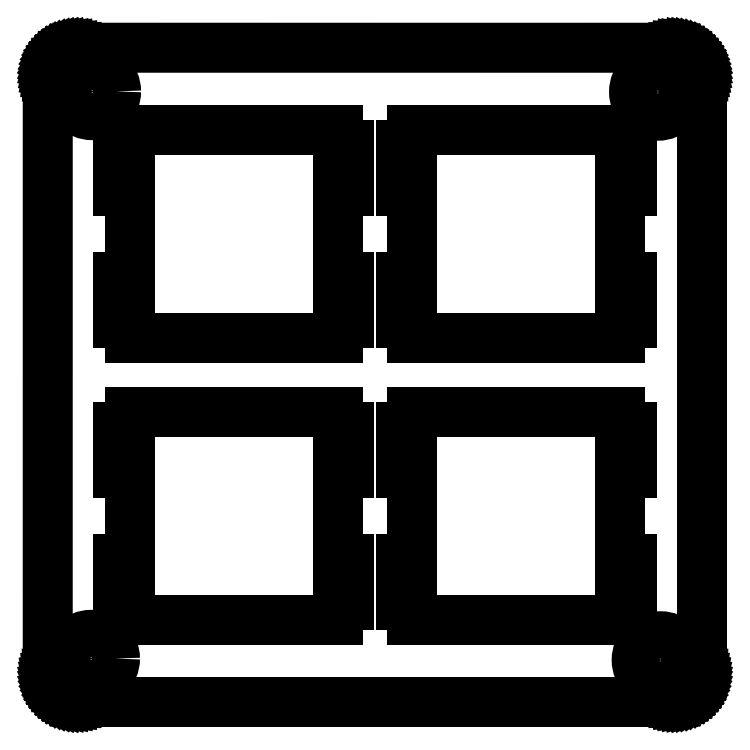
<metadata>
{"format":"dxf","ext":"dxf","renderer":"ezdxf+matplotlib","layout":"modelspace","background":"white","min_lineweight":24,"dpi":150}
</metadata>
<code>
0
SECTION
2
ENTITIES
0
LINE
8
0
10
42.2
20
44.19
30
0
11
42.35
21
44.18
31
0
0
LINE
8
0
10
42.35
20
44.18
30
0
11
42.51
21
44.16
31
0
0
LINE
8
0
10
42.51
20
44.16
30
0
11
42.66
21
44.13
31
0
0
LINE
8
0
10
42.66
20
44.13
30
0
11
42.81
21
44.09
31
0
0
LINE
8
0
10
42.81
20
44.09
30
0
11
42.96
21
44.04
31
0
0
LINE
8
0
10
42.96
20
44.04
30
0
11
43.1
21
43.97
31
0
0
LINE
8
0
10
43.1
20
43.97
30
0
11
43.24
21
43.89
31
0
0
LINE
8
0
10
43.24
20
43.89
30
0
11
43.37
21
43.81
31
0
0
LINE
8
0
10
43.37
20
43.81
30
0
11
43.49
21
43.71
31
0
0
LINE
8
0
10
43.49
20
43.71
30
0
11
43.61
21
43.6
31
0
0
LINE
8
0
10
43.61
20
43.6
30
0
11
43.72
21
43.49
31
0
0
LINE
8
0
10
43.72
20
43.49
30
0
11
43.81
21
43.36
31
0
0
LINE
8
0
10
43.81
20
43.36
30
0
11
43.9
21
43.23
31
0
0
LINE
8
0
10
43.9
20
43.23
30
0
11
43.98
21
43.1
31
0
0
LINE
8
0
10
43.98
20
43.1
30
0
11
44.04
21
42.95
31
0
0
LINE
8
0
10
44.04
20
42.95
30
0
11
44.1
21
42.8
31
0
0
LINE
8
0
10
44.1
20
42.8
30
0
11
44.14
21
42.65
31
0
0
LINE
8
0
10
44.14
20
42.65
30
0
11
44.17
21
42.5
31
0
0
LINE
8
0
10
44.17
20
42.5
30
0
11
44.19
21
42.34
31
0
0
LINE
8
0
10
44.19
20
42.34
30
0
11
44.19
21
42.19
31
0
0
LINE
8
0
10
44.19
20
42.19
30
0
11
44.19
21
2.086
31
0
0
LINE
8
0
10
44.19
20
2.086
30
0
11
44.19
21
1.929
31
0
0
LINE
8
0
10
44.19
20
1.929
30
0
11
44.17
21
1.774
31
0
0
LINE
8
0
10
44.17
20
1.774
30
0
11
44.14
21
1.619
31
0
0
LINE
8
0
10
44.14
20
1.619
30
0
11
44.1
21
1.468
31
0
0
LINE
8
0
10
44.1
20
1.468
30
0
11
44.04
21
1.322
31
0
0
LINE
8
0
10
44.04
20
1.322
30
0
11
43.98
21
1.178
31
0
0
LINE
8
0
10
43.98
20
1.178
30
0
11
43.9
21
1.042
31
0
0
LINE
8
0
10
43.9
20
1.042
30
0
11
43.81
21
0.9109
31
0
0
LINE
8
0
10
43.81
20
0.9109
30
0
11
43.72
21
0.7882
31
0
0
LINE
8
0
10
43.72
20
0.7882
30
0
11
43.61
21
0.6725
31
0
0
LINE
8
0
10
43.61
20
0.6725
30
0
11
43.49
21
0.5664
31
0
0
LINE
8
0
10
43.49
20
0.5664
30
0
11
43.37
21
0.4685
31
0
0
LINE
8
0
10
43.37
20
0.4685
30
0
11
43.24
21
0.3817
31
0
0
LINE
8
0
10
43.24
20
0.3817
30
0
11
43.1
21
0.3045
31
0
0
LINE
8
0
10
43.1
20
0.3045
30
0
11
42.96
21
0.2384
31
0
0
LINE
8
0
10
42.96
20
0.2384
30
0
11
42.81
21
0.1847
31
0
0
LINE
8
0
10
42.81
20
0.1847
30
0
11
42.66
21
0.1419
31
0
0
LINE
8
0
10
42.66
20
0.1419
30
0
11
42.51
21
0.1116
31
0
0
LINE
8
0
10
42.51
20
0.1116
30
0
11
42.35
21
0.09233
31
0
0
LINE
8
0
10
42.35
20
0.09233
30
0
11
42.19
21
0.08682
31
0
0
LINE
8
0
10
42.19
20
0.08682
30
0
11
2.095
21
0.08682
31
0
0
LINE
8
0
10
2.095
20
0.08682
30
0
11
1.938
21
0.09233
31
0
0
LINE
8
0
10
1.938
20
0.09233
30
0
11
1.782
21
0.1116
31
0
0
LINE
8
0
10
1.782
20
0.1116
30
0
11
1.627
21
0.1419
31
0
0
LINE
8
0
10
1.627
20
0.1419
30
0
11
1.476
21
0.1847
31
0
0
LINE
8
0
10
1.476
20
0.1847
30
0
11
1.328
21
0.2384
31
0
0
LINE
8
0
10
1.328
20
0.2384
30
0
11
1.186
21
0.3045
31
0
0
LINE
8
0
10
1.186
20
0.3045
30
0
11
1.05
21
0.3817
31
0
0
LINE
8
0
10
1.05
20
0.3817
30
0
11
0.9192
21
0.4685
31
0
0
LINE
8
0
10
0.9192
20
0.4685
30
0
11
0.7951
21
0.5664
31
0
0
LINE
8
0
10
0.7951
20
0.5664
30
0
11
0.6794
21
0.6725
31
0
0
LINE
8
0
10
0.6794
20
0.6725
30
0
11
0.5733
21
0.7882
31
0
0
LINE
8
0
10
0.5733
20
0.7882
30
0
11
0.4754
21
0.9109
31
0
0
LINE
8
0
10
0.4754
20
0.9109
30
0
11
0.3886
21
1.042
31
0
0
LINE
8
0
10
0.3886
20
1.042
30
0
11
0.3114
21
1.178
31
0
0
LINE
8
0
10
0.3114
20
1.178
30
0
11
0.2467
21
1.322
31
0
0
LINE
8
0
10
0.2467
20
1.322
30
0
11
0.1915
21
1.468
31
0
0
LINE
8
0
10
0.1915
20
1.468
30
0
11
0.1502
21
1.619
31
0
0
LINE
8
0
10
0.1502
20
1.619
30
0
11
0.1185
21
1.774
31
0
0
LINE
8
0
10
0.1185
20
1.774
30
0
11
0.1006
21
1.929
31
0
0
LINE
8
0
10
0.1006
20
1.929
30
0
11
0.09371
21
2.088
31
0
0
LINE
8
0
10
0.09371
20
2.088
30
0
11
0.09508
21
42.19
31
0
0
LINE
8
0
10
0.09508
20
42.19
30
0
11
0.1006
21
42.34
31
0
0
LINE
8
0
10
0.1006
20
42.34
30
0
11
0.1185
21
42.5
31
0
0
LINE
8
0
10
0.1185
20
42.5
30
0
11
0.1502
21
42.65
31
0
0
LINE
8
0
10
0.1502
20
42.65
30
0
11
0.1915
21
42.8
31
0
0
LINE
8
0
10
0.1915
20
42.8
30
0
11
0.2467
21
42.95
31
0
0
LINE
8
0
10
0.2467
20
42.95
30
0
11
0.3114
21
43.1
31
0
0
LINE
8
0
10
0.3114
20
43.1
30
0
11
0.3886
21
43.23
31
0
0
LINE
8
0
10
0.3886
20
43.23
30
0
11
0.4754
21
43.36
31
0
0
LINE
8
0
10
0.4754
20
43.36
30
0
11
0.5733
21
43.49
31
0
0
LINE
8
0
10
0.5733
20
43.49
30
0
11
0.6794
21
43.6
31
0
0
LINE
8
0
10
0.6794
20
43.6
30
0
11
0.7951
21
43.71
31
0
0
LINE
8
0
10
0.7951
20
43.71
30
0
11
0.9192
21
43.81
31
0
0
LINE
8
0
10
0.9192
20
43.81
30
0
11
1.05
21
43.89
31
0
0
LINE
8
0
10
1.05
20
43.89
30
0
11
1.186
21
43.97
31
0
0
LINE
8
0
10
1.186
20
43.97
30
0
11
1.328
21
44.04
31
0
0
LINE
8
0
10
1.328
20
44.04
30
0
11
1.476
21
44.09
31
0
0
LINE
8
0
10
1.476
20
44.09
30
0
11
1.627
21
44.13
31
0
0
LINE
8
0
10
1.627
20
44.13
30
0
11
1.782
21
44.16
31
0
0
LINE
8
0
10
1.782
20
44.16
30
0
11
1.938
21
44.18
31
0
0
LINE
8
0
10
1.938
20
44.18
30
0
11
2.095
21
44.19
31
0
0
LINE
8
0
10
2.095
20
44.19
30
0
11
42.2
21
44.19
31
0
0
LINE
8
0
10
5.618
20
19.61
30
0
11
5.618
21
18.61
31
0
0
LINE
8
0
10
5.618
20
18.61
30
0
11
4.819
21
18.61
31
0
0
LINE
8
0
10
4.819
20
18.61
30
0
11
4.819
21
15.51
31
0
0
LINE
8
0
10
4.819
20
15.51
30
0
11
5.618
21
15.51
31
0
0
LINE
8
0
10
5.618
20
15.51
30
0
11
5.618
21
9.712
31
0
0
LINE
8
0
10
5.618
20
9.712
30
0
11
4.819
21
9.712
31
0
0
LINE
8
0
10
4.819
20
9.712
30
0
11
4.819
21
6.612
31
0
0
LINE
8
0
10
4.819
20
6.612
30
0
11
5.618
21
6.612
31
0
0
LINE
8
0
10
5.618
20
6.612
30
0
11
5.618
21
5.613
31
0
0
LINE
8
0
10
5.618
20
5.613
30
0
11
19.62
21
5.613
31
0
0
LINE
8
0
10
19.62
20
5.613
30
0
11
19.62
21
6.612
31
0
0
LINE
8
0
10
19.62
20
6.612
30
0
11
20.42
21
6.612
31
0
0
LINE
8
0
10
20.42
20
6.612
30
0
11
20.42
21
9.712
31
0
0
LINE
8
0
10
20.42
20
9.712
30
0
11
19.62
21
9.712
31
0
0
LINE
8
0
10
19.62
20
9.712
30
0
11
19.62
21
15.51
31
0
0
LINE
8
0
10
19.62
20
15.51
30
0
11
20.42
21
15.51
31
0
0
LINE
8
0
10
20.42
20
15.51
30
0
11
20.42
21
18.61
31
0
0
LINE
8
0
10
20.42
20
18.61
30
0
11
19.62
21
18.61
31
0
0
LINE
8
0
10
19.62
20
18.61
30
0
11
19.62
21
19.61
31
0
0
LINE
8
0
10
19.62
20
19.61
30
0
11
5.618
21
19.61
31
0
0
LINE
8
0
10
24.67
20
19.61
30
0
11
24.67
21
18.61
31
0
0
LINE
8
0
10
24.67
20
18.61
30
0
11
23.87
21
18.61
31
0
0
LINE
8
0
10
23.87
20
18.61
30
0
11
23.87
21
15.51
31
0
0
LINE
8
0
10
23.87
20
15.51
30
0
11
24.67
21
15.51
31
0
0
LINE
8
0
10
24.67
20
15.51
30
0
11
24.67
21
9.712
31
0
0
LINE
8
0
10
24.67
20
9.712
30
0
11
23.87
21
9.712
31
0
0
LINE
8
0
10
23.87
20
9.712
30
0
11
23.87
21
6.612
31
0
0
LINE
8
0
10
23.87
20
6.612
30
0
11
24.67
21
6.612
31
0
0
LINE
8
0
10
24.67
20
6.612
30
0
11
24.67
21
5.613
31
0
0
LINE
8
0
10
24.67
20
5.613
30
0
11
38.67
21
5.613
31
0
0
LINE
8
0
10
38.67
20
5.613
30
0
11
38.67
21
6.612
31
0
0
LINE
8
0
10
38.67
20
6.612
30
0
11
39.47
21
6.612
31
0
0
LINE
8
0
10
39.47
20
6.612
30
0
11
39.47
21
9.712
31
0
0
LINE
8
0
10
39.47
20
9.712
30
0
11
38.67
21
9.712
31
0
0
LINE
8
0
10
38.67
20
9.712
30
0
11
38.67
21
15.51
31
0
0
LINE
8
0
10
38.67
20
15.51
30
0
11
39.47
21
15.51
31
0
0
LINE
8
0
10
39.47
20
15.51
30
0
11
39.47
21
18.61
31
0
0
LINE
8
0
10
39.47
20
18.61
30
0
11
38.67
21
18.61
31
0
0
LINE
8
0
10
38.67
20
18.61
30
0
11
38.67
21
19.61
31
0
0
LINE
8
0
10
38.67
20
19.61
30
0
11
24.67
21
19.61
31
0
0
LINE
8
0
10
5.618
20
38.66
30
0
11
5.618
21
37.66
31
0
0
LINE
8
0
10
5.618
20
37.66
30
0
11
4.819
21
37.66
31
0
0
LINE
8
0
10
4.819
20
37.66
30
0
11
4.819
21
34.56
31
0
0
LINE
8
0
10
4.819
20
34.56
30
0
11
5.618
21
34.56
31
0
0
LINE
8
0
10
5.618
20
34.56
30
0
11
5.618
21
28.76
31
0
0
LINE
8
0
10
5.618
20
28.76
30
0
11
4.819
21
28.76
31
0
0
LINE
8
0
10
4.819
20
28.76
30
0
11
4.819
21
25.66
31
0
0
LINE
8
0
10
4.819
20
25.66
30
0
11
5.618
21
25.66
31
0
0
LINE
8
0
10
5.618
20
25.66
30
0
11
5.618
21
24.66
31
0
0
LINE
8
0
10
5.618
20
24.66
30
0
11
19.62
21
24.66
31
0
0
LINE
8
0
10
19.62
20
24.66
30
0
11
19.62
21
25.66
31
0
0
LINE
8
0
10
19.62
20
25.66
30
0
11
20.42
21
25.66
31
0
0
LINE
8
0
10
20.42
20
25.66
30
0
11
20.42
21
28.76
31
0
0
LINE
8
0
10
20.42
20
28.76
30
0
11
19.62
21
28.76
31
0
0
LINE
8
0
10
19.62
20
28.76
30
0
11
19.62
21
34.56
31
0
0
LINE
8
0
10
19.62
20
34.56
30
0
11
20.42
21
34.56
31
0
0
LINE
8
0
10
20.42
20
34.56
30
0
11
20.42
21
37.66
31
0
0
LINE
8
0
10
20.42
20
37.66
30
0
11
19.62
21
37.66
31
0
0
LINE
8
0
10
19.62
20
37.66
30
0
11
19.62
21
38.66
31
0
0
LINE
8
0
10
19.62
20
38.66
30
0
11
5.618
21
38.66
31
0
0
LINE
8
0
10
24.67
20
38.66
30
0
11
24.67
21
37.66
31
0
0
LINE
8
0
10
24.67
20
37.66
30
0
11
23.87
21
37.66
31
0
0
LINE
8
0
10
23.87
20
37.66
30
0
11
23.87
21
34.56
31
0
0
LINE
8
0
10
23.87
20
34.56
30
0
11
24.67
21
34.56
31
0
0
LINE
8
0
10
24.67
20
34.56
30
0
11
24.67
21
28.76
31
0
0
LINE
8
0
10
24.67
20
28.76
30
0
11
23.87
21
28.76
31
0
0
LINE
8
0
10
23.87
20
28.76
30
0
11
23.87
21
25.66
31
0
0
LINE
8
0
10
23.87
20
25.66
30
0
11
24.67
21
25.66
31
0
0
LINE
8
0
10
24.67
20
25.66
30
0
11
24.67
21
24.66
31
0
0
LINE
8
0
10
24.67
20
24.66
30
0
11
38.67
21
24.66
31
0
0
LINE
8
0
10
38.67
20
24.66
30
0
11
38.67
21
25.66
31
0
0
LINE
8
0
10
38.67
20
25.66
30
0
11
39.47
21
25.66
31
0
0
LINE
8
0
10
39.47
20
25.66
30
0
11
39.47
21
28.76
31
0
0
LINE
8
0
10
39.47
20
28.76
30
0
11
38.67
21
28.76
31
0
0
LINE
8
0
10
38.67
20
28.76
30
0
11
38.67
21
34.56
31
0
0
LINE
8
0
10
38.67
20
34.56
30
0
11
39.47
21
34.56
31
0
0
LINE
8
0
10
39.47
20
34.56
30
0
11
39.47
21
37.66
31
0
0
LINE
8
0
10
39.47
20
37.66
30
0
11
38.67
21
37.66
31
0
0
LINE
8
0
10
38.67
20
37.66
30
0
11
38.67
21
38.66
31
0
0
LINE
8
0
10
38.67
20
38.66
30
0
11
24.67
21
38.66
31
0
0
CIRCLE
8
0
10
3.024
20
3.029
30
0
40
1.6
0
CIRCLE
8
0
10
3.097
20
41.24
30
0
40
1.6
0
CIRCLE
8
0
10
41.2
20
41.21
30
0
40
1.6
0
CIRCLE
8
0
10
41.37
20
2.934
30
0
40
1.6
0
ENDSEC
0
EOF

</code>
